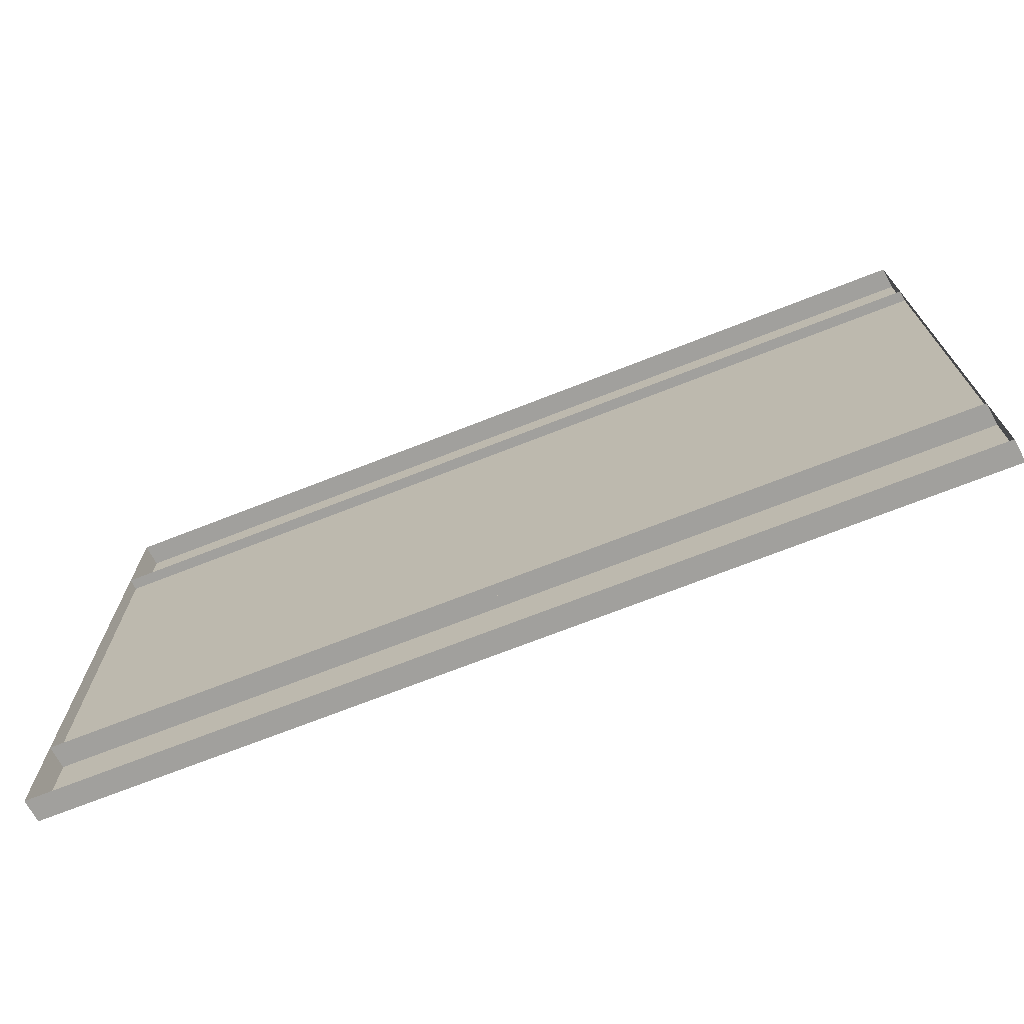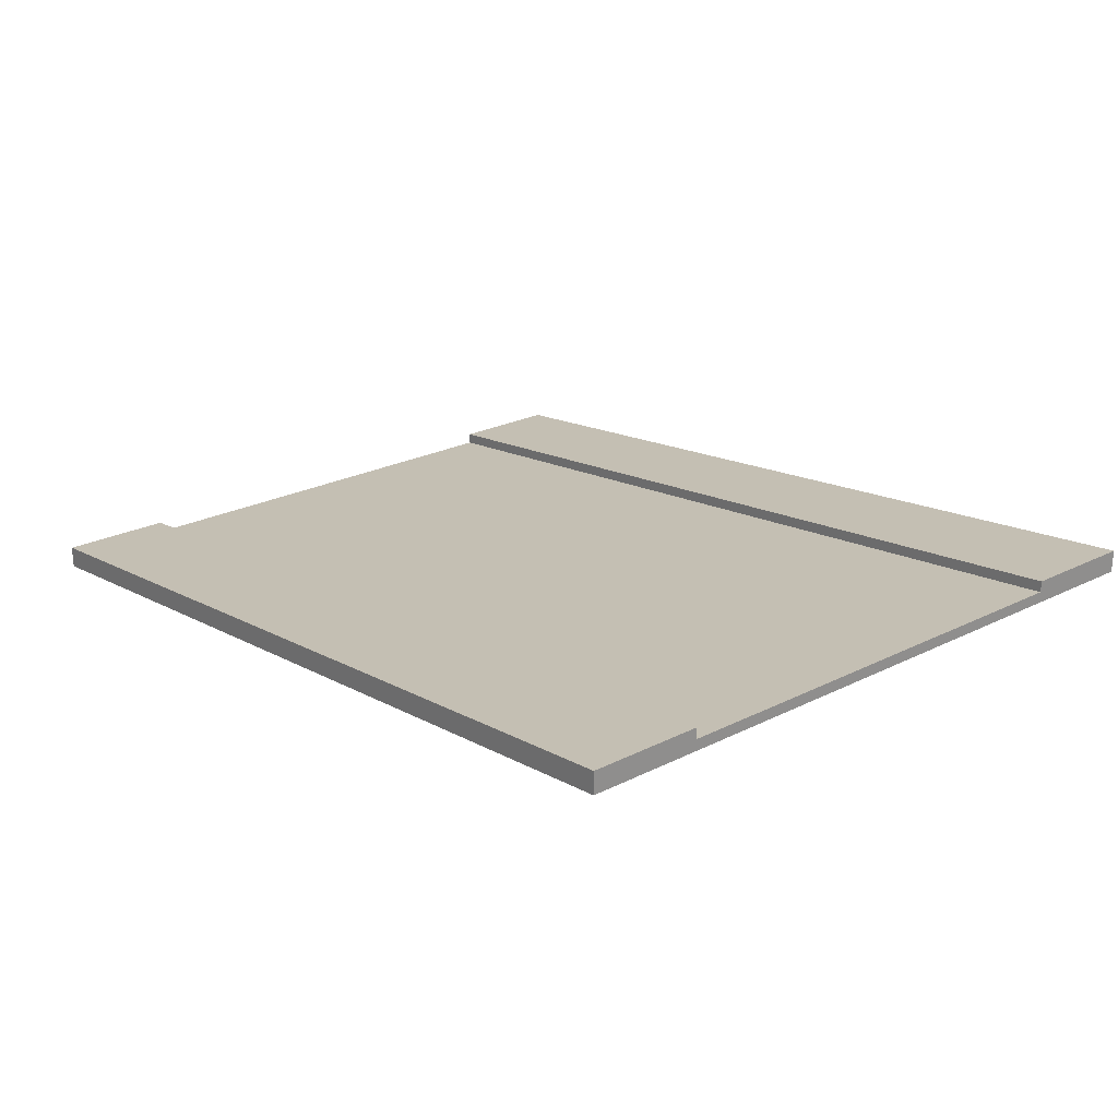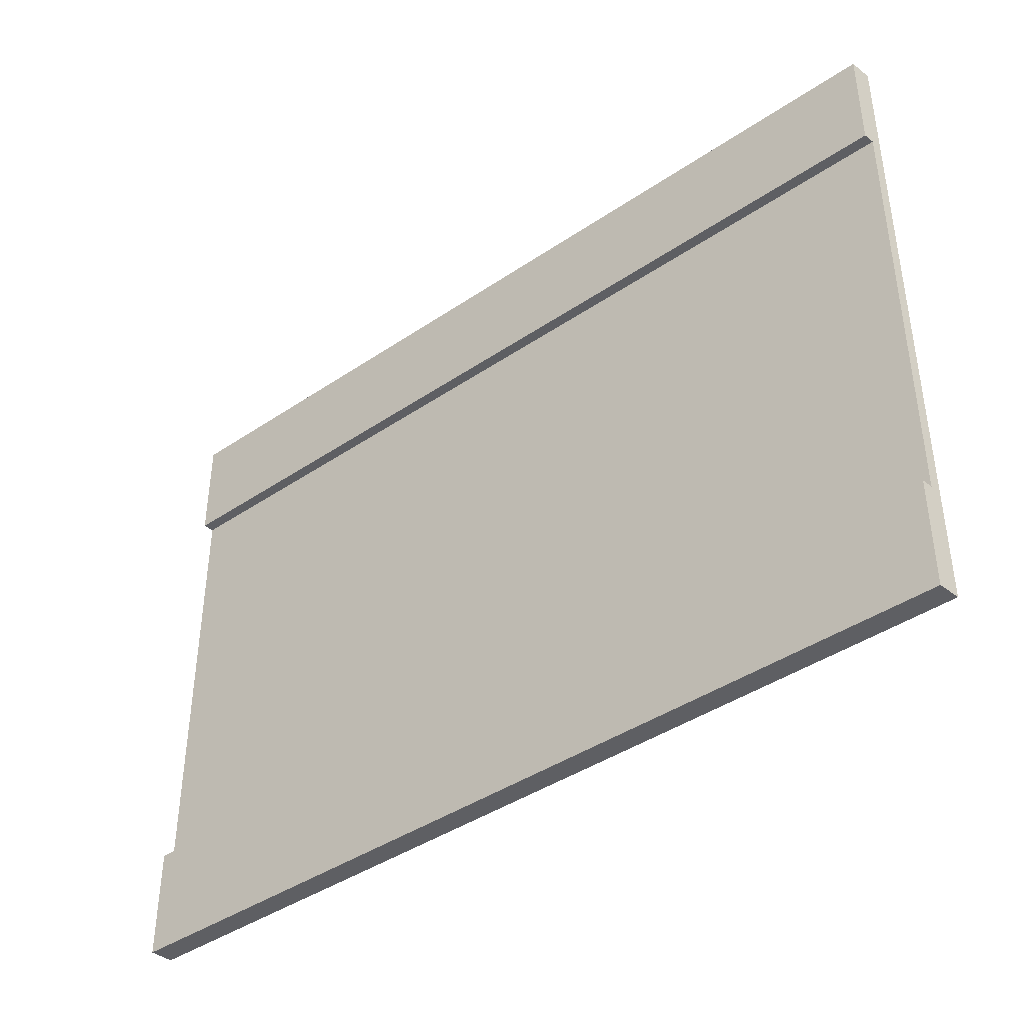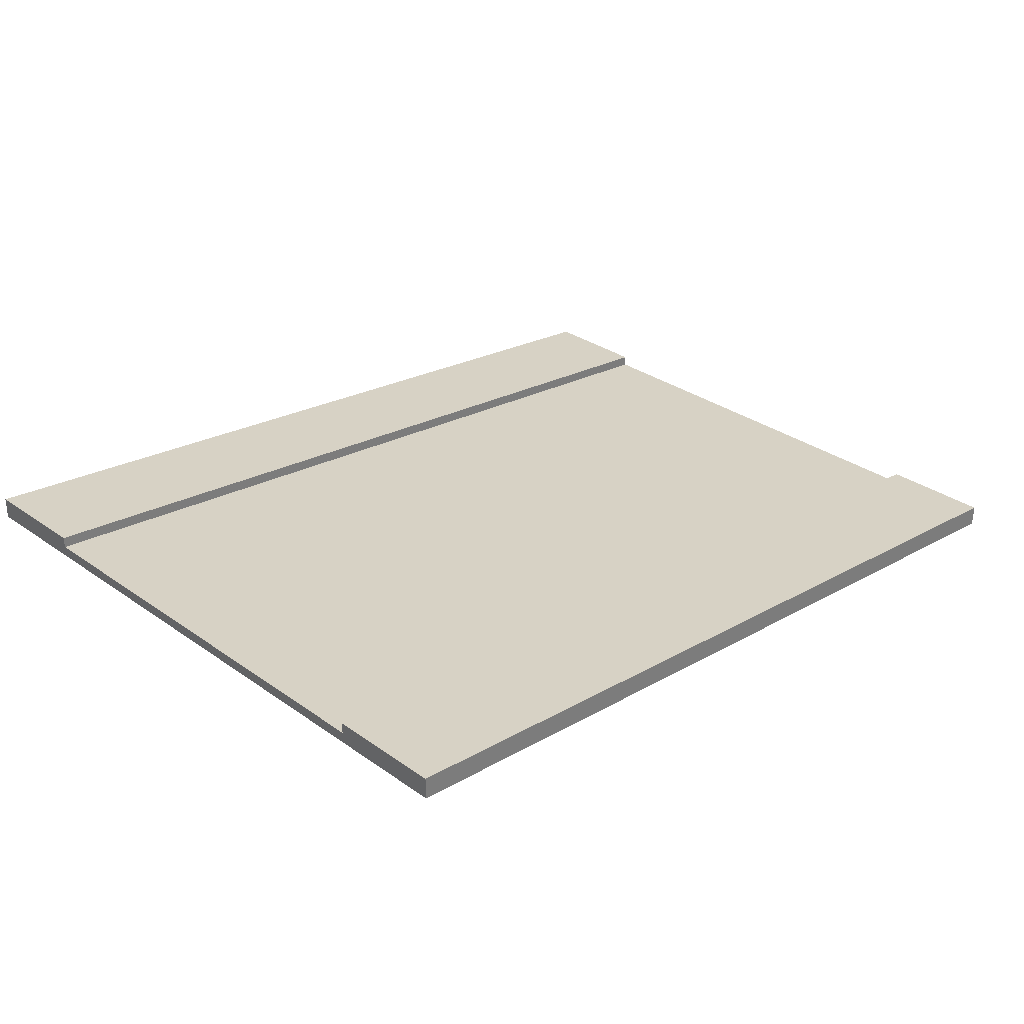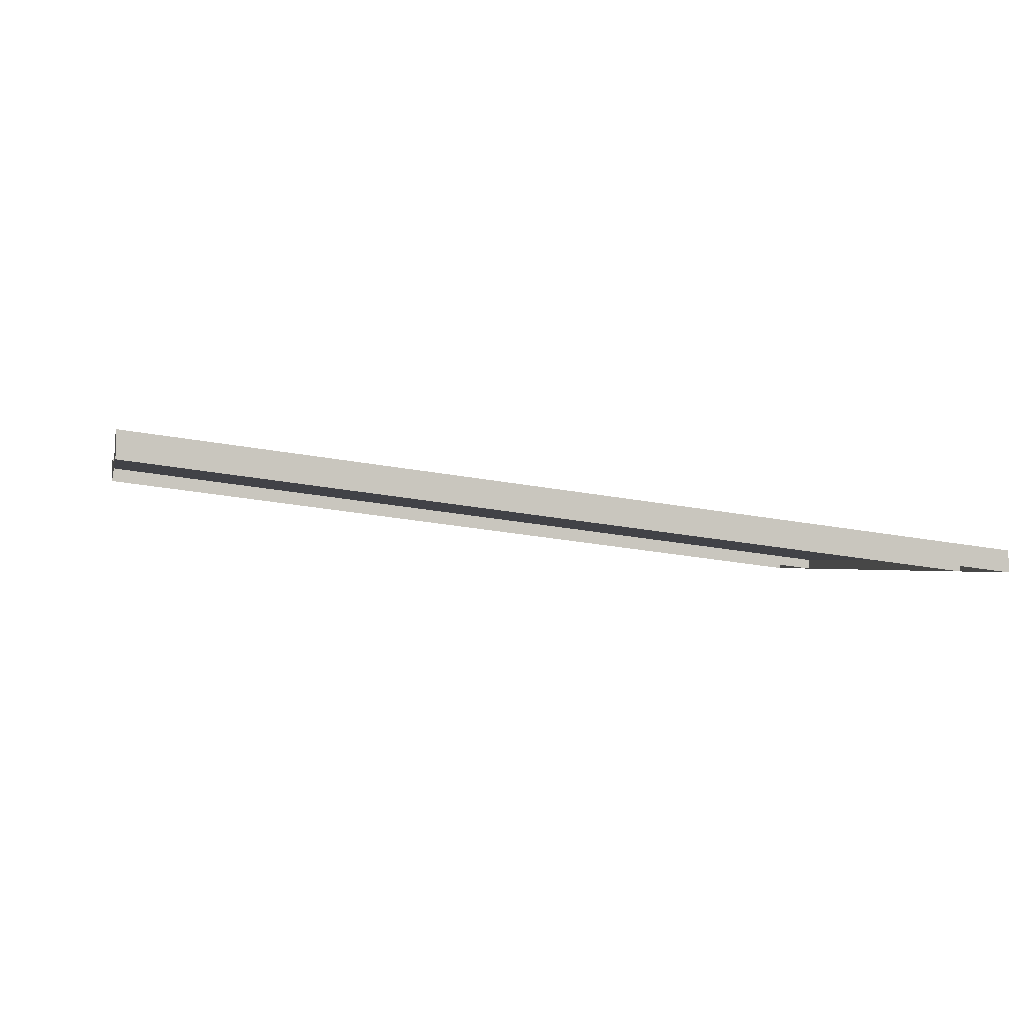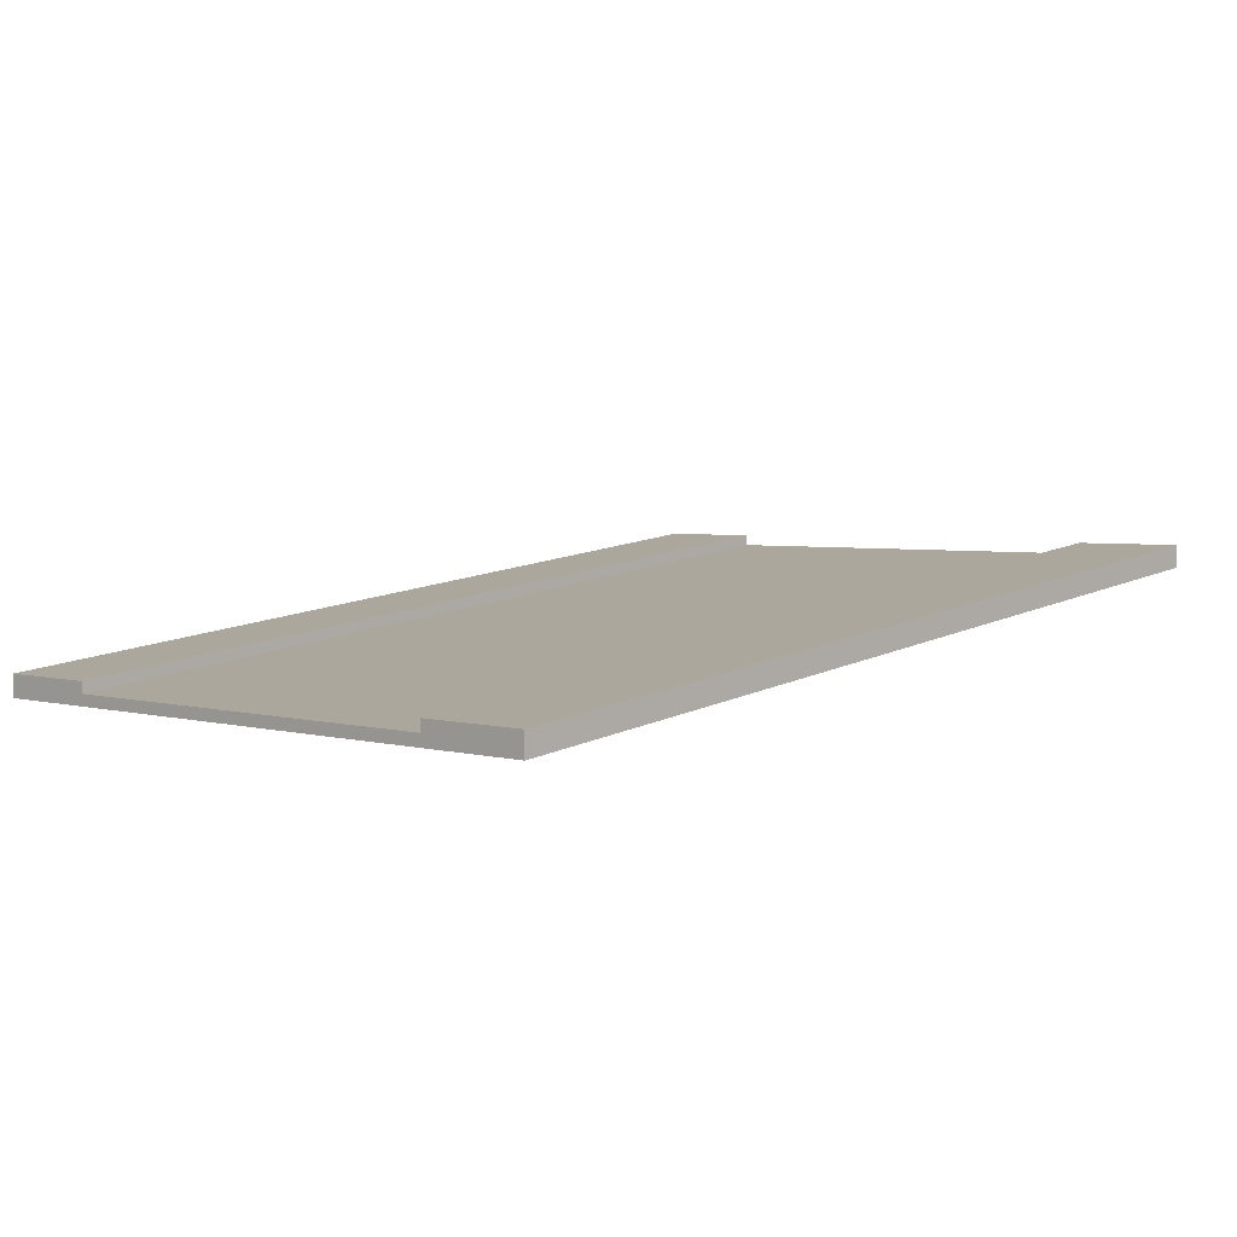
<metadata>
{"format":"obj","ext":"obj","renderer":"f3d","projection":"perspective","resolution":1024,"background":"white","views":[{"elev":-71.7,"azim":28.5,"up":"+Z"},{"elev":24.2,"azim":50.3,"up":"+Y"},{"elev":-41.3,"azim":-133.4,"up":"+Z"},{"elev":31.8,"azim":134.7,"up":"+Y"},{"elev":-1.3,"azim":167.8,"up":"+Y"},{"elev":3.5,"azim":-46.3,"up":"+Y"}]}
</metadata>
<code>
v  4 1 -3
v  -4 0 -3
v  -4 0.2 -3
v  4 1.2 -3
v  4 1 3
v  4 1.2 3
v  -4 0.2 3
v  -4 0 3
v  -4 0 2
v  -4 0.2 2
v  4 1.2 2
v  4 1 2
v  4 1.2 -2
v  4 1 -2
v  -4 0.2 -2
v  -4 0 -2
v  4 1.1 -2
v  -4 0.1 -2
v  -4 0.1 2
v  4 1.1 2
g Object063
f 1 2 3 4
f 5 6 7 8
f 9 10 11 12
f 4 13 14 1
f 13 15 16 14
f 7 10 9 8
f 6 11 10 7
f 3 2 16 15
f 13 4 3 15
f 5 12 11 6
f 17 18 19 20
f 19 18 16 9
f 14 17 20 12

</code>
